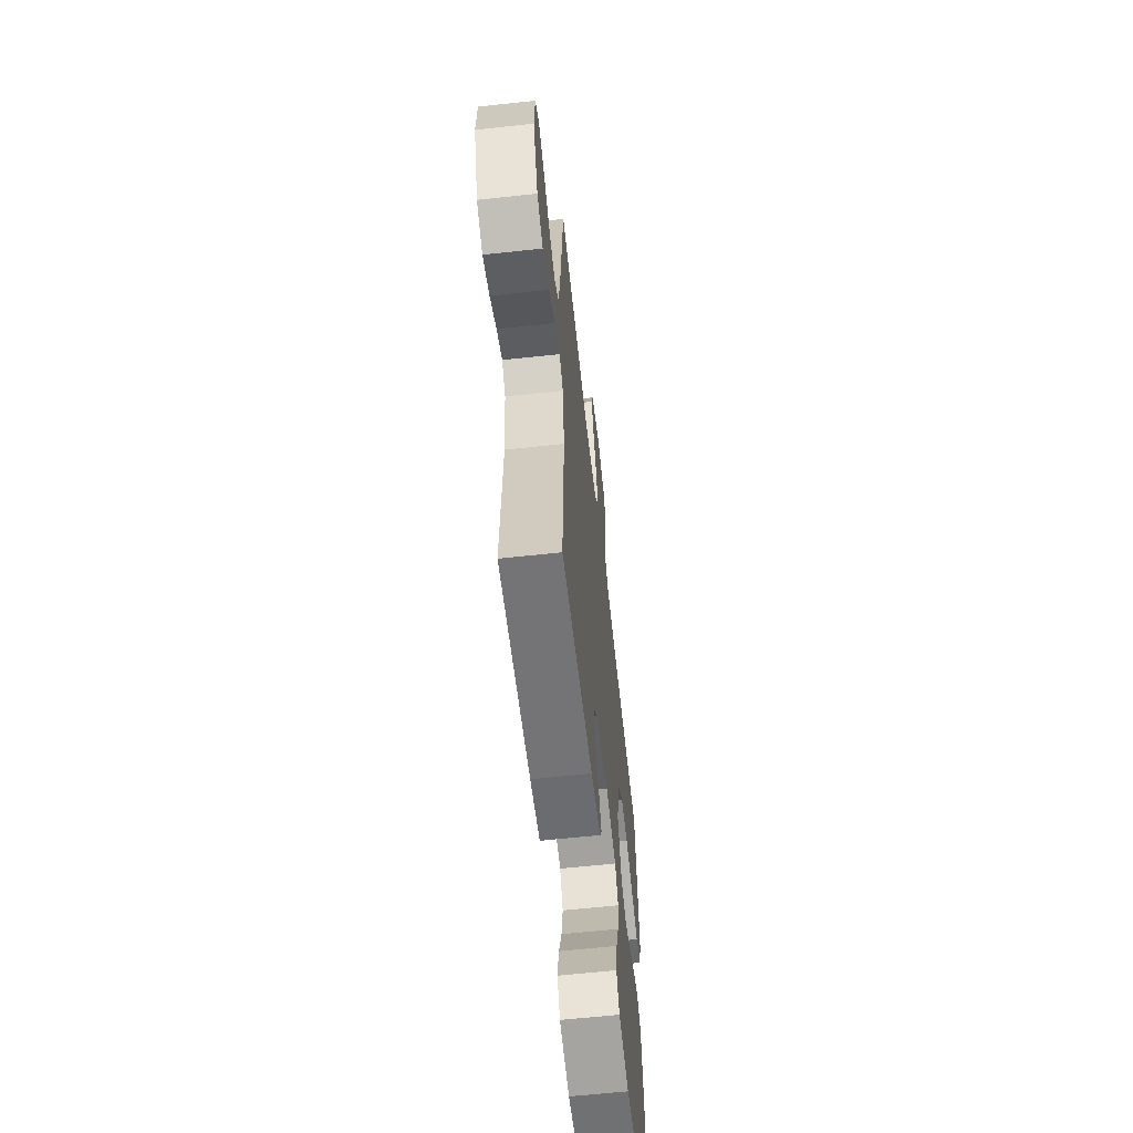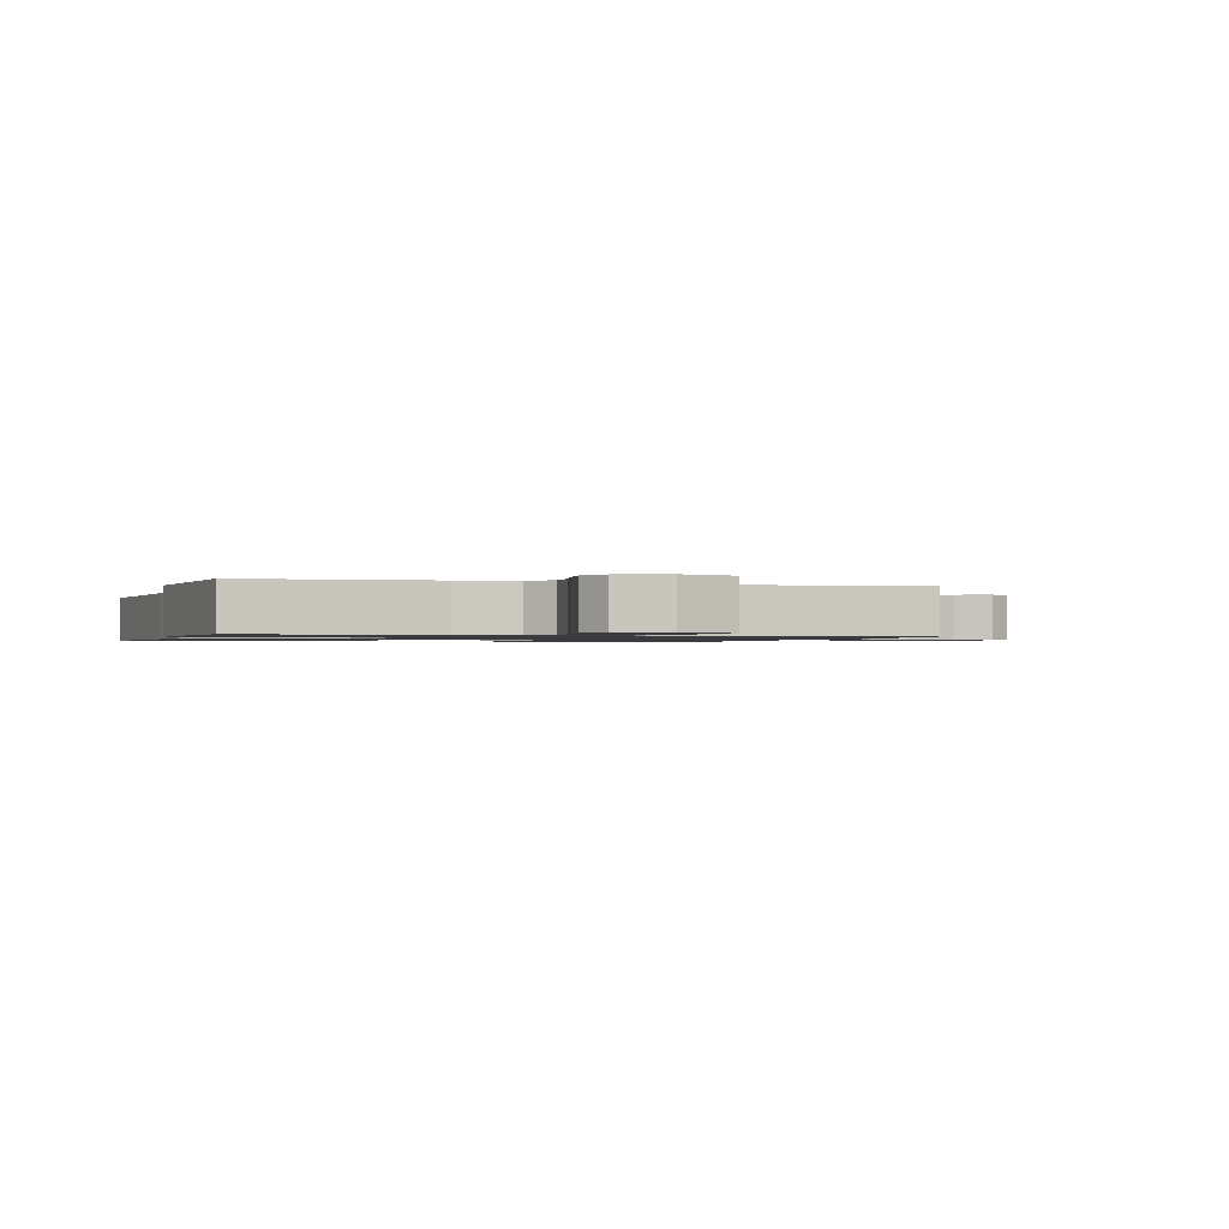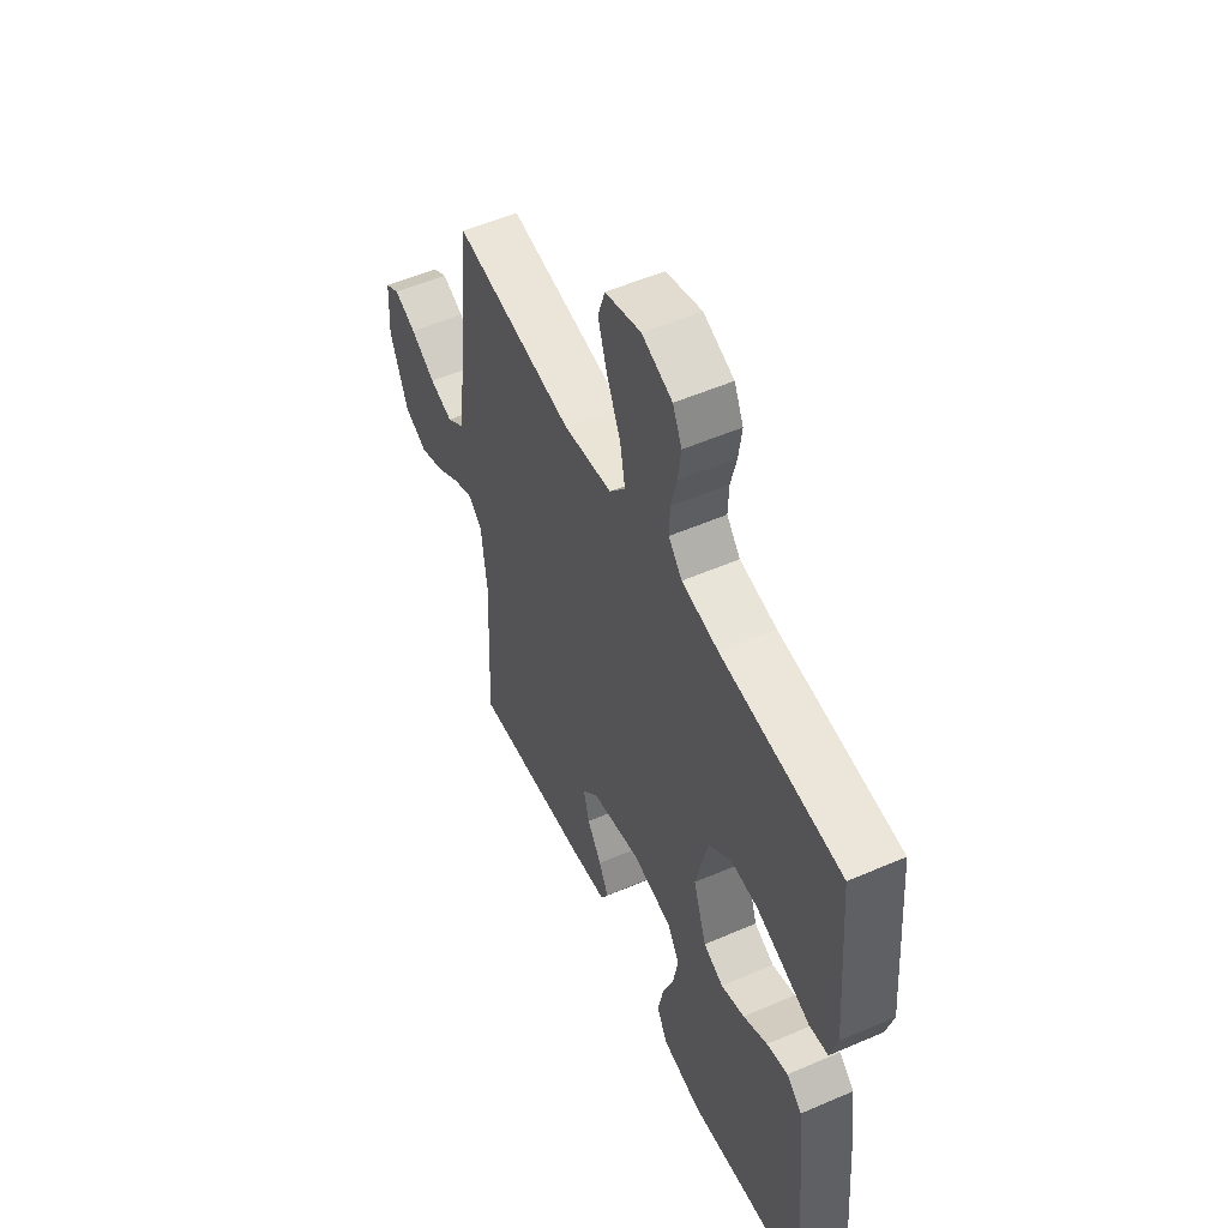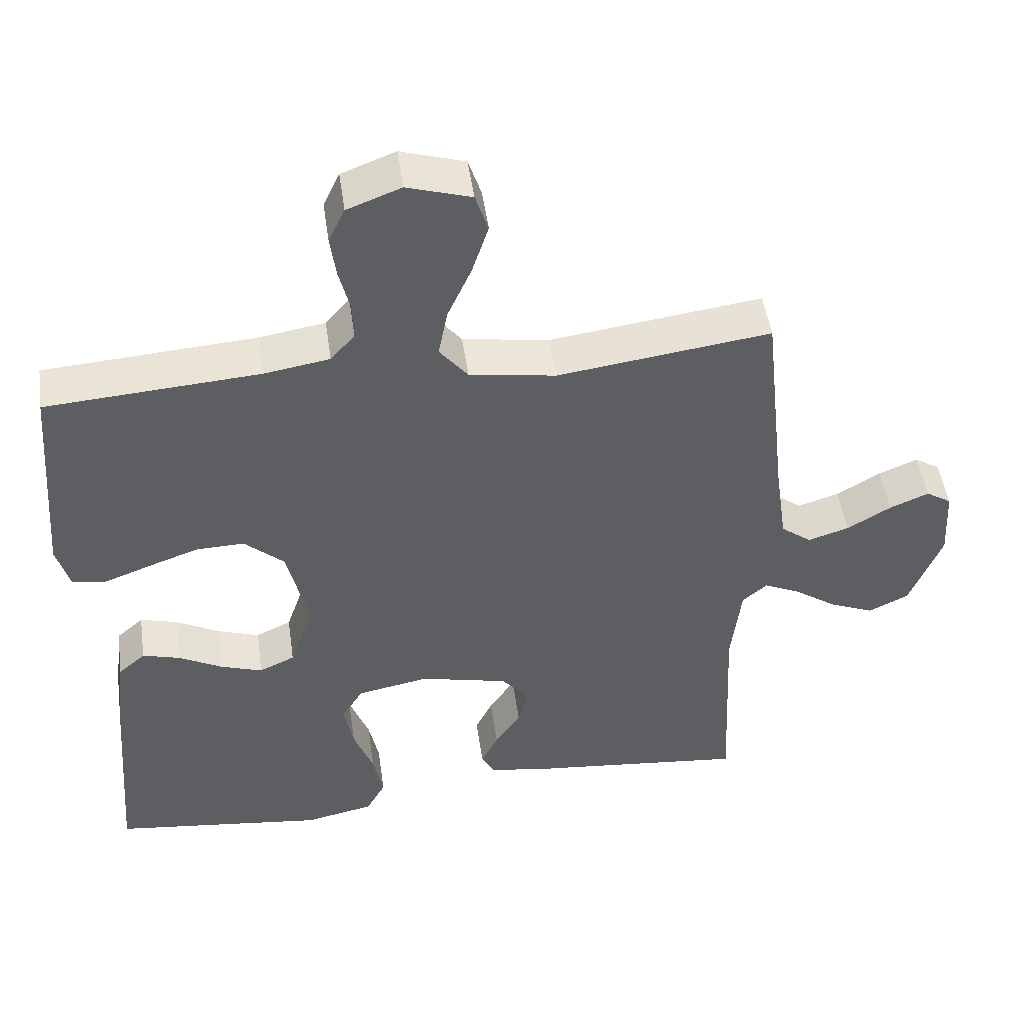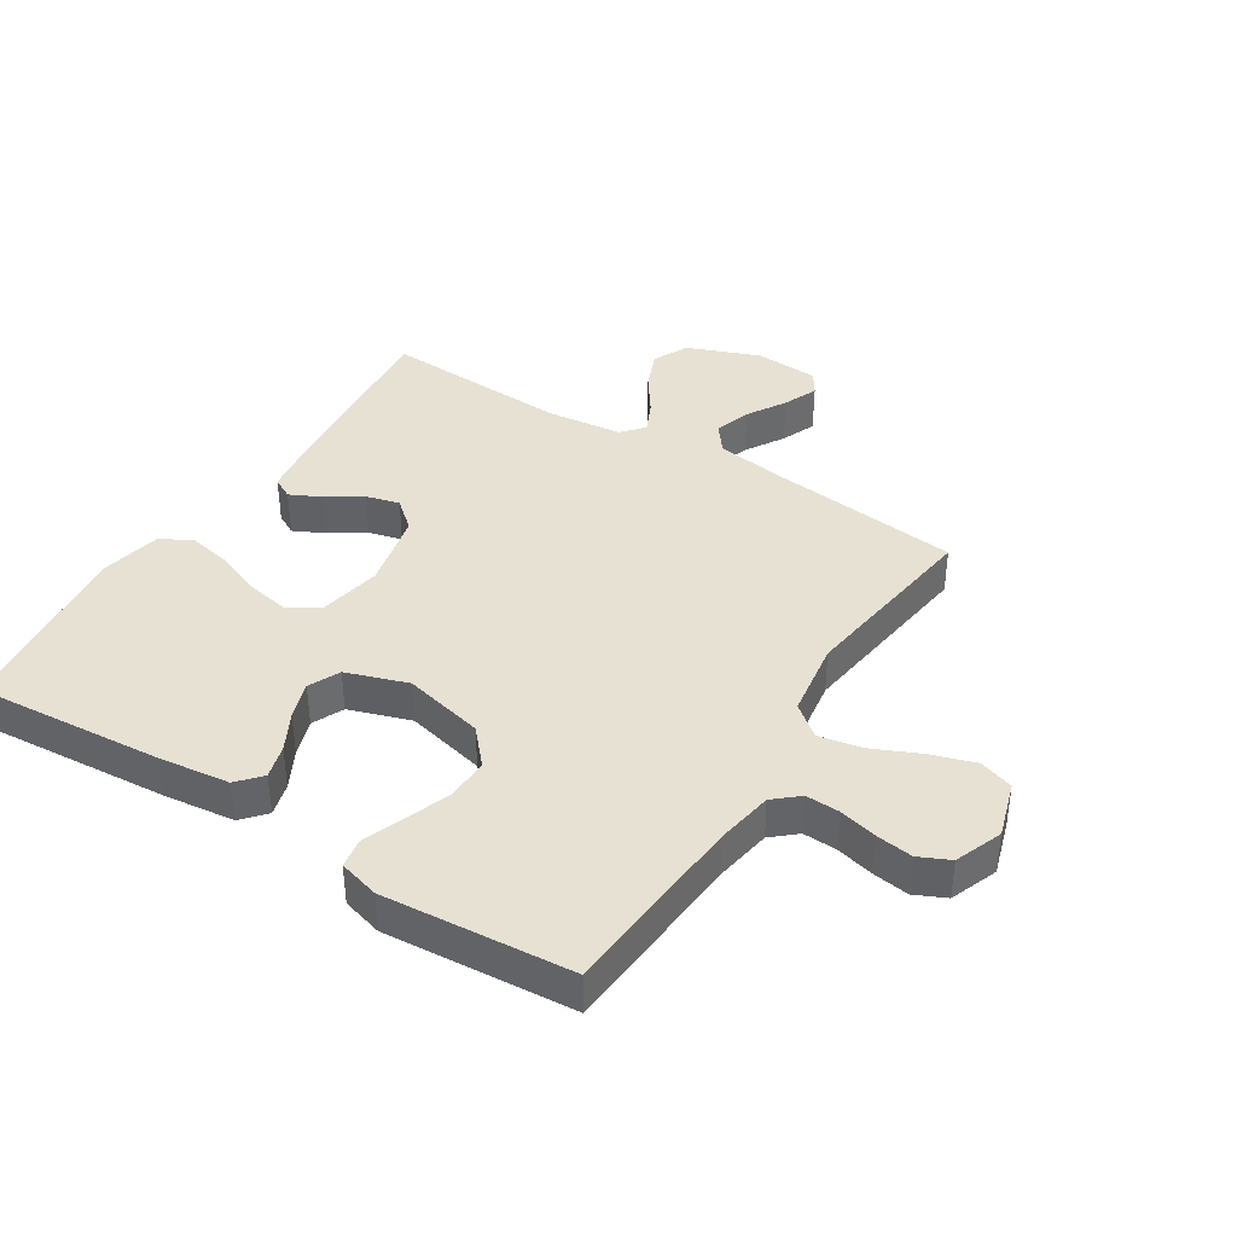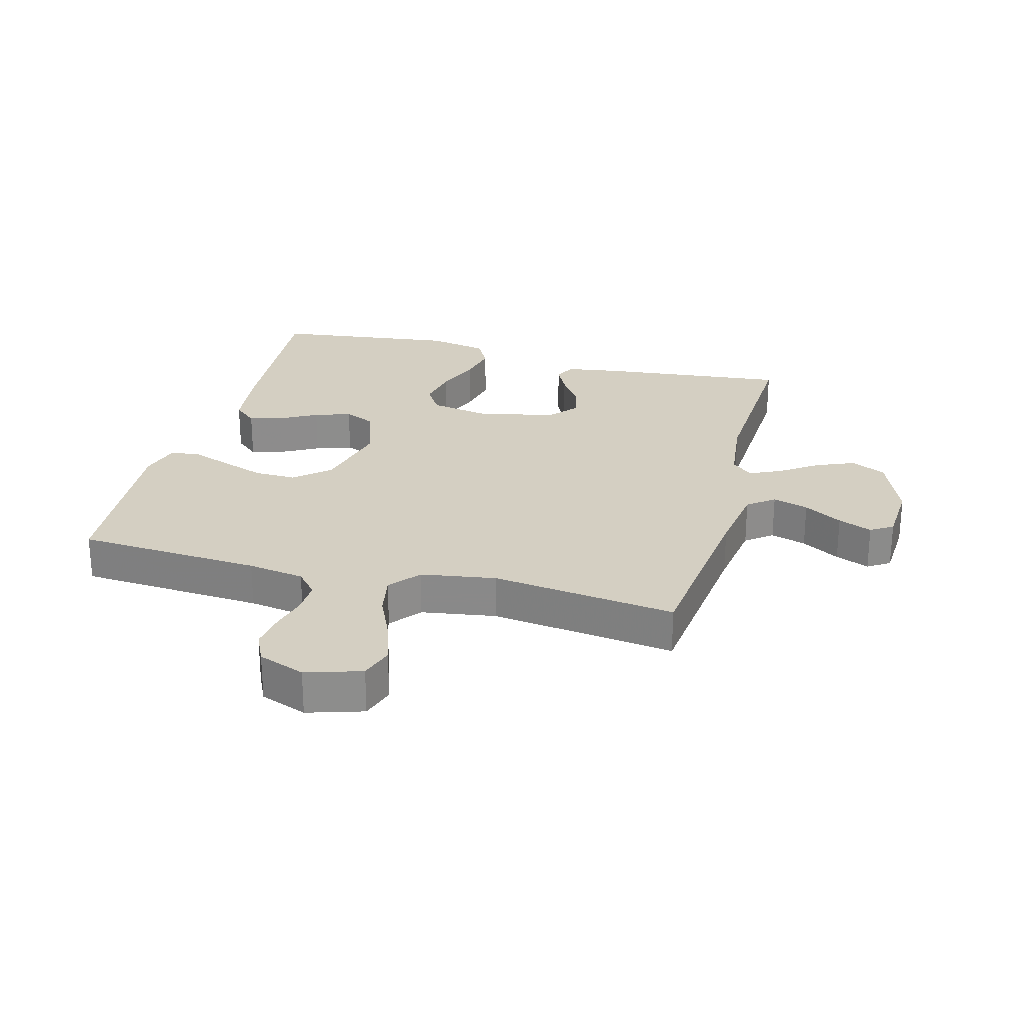
<metadata>
{"format":"obj","ext":"obj","renderer":"f3d","projection":"perspective","resolution":1024,"background":"white","views":[{"elev":-62.1,"azim":96.3,"up":"+Z"},{"elev":-1.1,"azim":-18.0,"up":"+Y"},{"elev":53.7,"azim":-114.7,"up":"+Z"},{"elev":48.7,"azim":-8.1,"up":"+Z"},{"elev":39.4,"azim":-57.7,"up":"+Y"},{"elev":25.8,"azim":14.9,"up":"+Y"}]}
</metadata>
<code>
v -0.5 0.07 -0.5
v -0.476 0.07 -0.2
v -0.462 0.07 -0.086
v -0.424 0.07 -0.053
v -0.371 0.07 -0.068
v -0.31 0.07 -0.101
v -0.251 0.07 -0.121
v -0.201 0.07 -0.098
v -0.168 0.07 0
v -0.198 0.07 0.129
v -0.254 0.07 0.179
v -0.322 0.07 0.177
v -0.395 0.07 0.151
v -0.459 0.07 0.127
v -0.506 0.07 0.135
v -0.524 0.07 0.2
v -0.5 0.07 0.5
v -0.2 0.07 0.521
v -0.108 0.07 0.536
v -0.074 0.07 0.575
v -0.076 0.07 0.629
v -0.091 0.07 0.69
v -0.099 0.07 0.749
v -0.076 0.07 0.798
v 0 0.07 0.827
v 0.09 0.07 0.799
v 0.108 0.07 0.744
v 0.085 0.07 0.673
v 0.051 0.07 0.597
v 0.038 0.07 0.529
v 0.078 0.07 0.479
v 0.2 0.07 0.46
v 0.5 0.07 0.5
v 0.533 0.07 0.2
v 0.55 0.07 0.081
v 0.593 0.07 0.048
v 0.651 0.07 0.066
v 0.713 0.07 0.103
v 0.768 0.07 0.126
v 0.804 0.07 0.103
v 0.81 0.07 0
v 0.765 0.07 -0.115
v 0.708 0.07 -0.142
v 0.646 0.07 -0.116
v 0.586 0.07 -0.074
v 0.535 0.07 -0.05
v 0.5 0.07 -0.08
v 0.486 0.07 -0.2
v 0.5 0.07 -0.5
v 0.2 0.07 -0.469
v 0.107 0.07 -0.455
v 0.089 0.07 -0.421
v 0.113 0.07 -0.372
v 0.149 0.07 -0.317
v 0.163 0.07 -0.263
v 0.124 0.07 -0.217
v 0 0.07 -0.188
v -0.101 0.07 -0.207
v -0.131 0.07 -0.256
v -0.118 0.07 -0.325
v -0.09 0.07 -0.399
v -0.076 0.07 -0.467
v -0.103 0.07 -0.517
v -0.2 0.07 -0.537
v -0.5 0 -0.5
v -0.476 0 -0.2
v -0.462 0 -0.086
v -0.424 0 -0.053
v -0.371 0 -0.068
v -0.31 0 -0.101
v -0.251 0 -0.121
v -0.201 0 -0.098
v -0.168 0 0
v -0.198 0 0.129
v -0.254 0 0.179
v -0.322 0 0.177
v -0.395 0 0.151
v -0.459 0 0.127
v -0.506 0 0.135
v -0.524 0 0.2
v -0.5 0 0.5
v -0.2 0 0.521
v -0.108 0 0.536
v -0.074 0 0.575
v -0.076 0 0.629
v -0.091 0 0.69
v -0.099 0 0.749
v -0.076 0 0.798
v 0 0 0.827
v 0.09 0 0.799
v 0.108 0 0.744
v 0.085 0 0.673
v 0.051 0 0.597
v 0.038 0 0.529
v 0.078 0 0.479
v 0.2 0 0.46
v 0.5 0 0.5
v 0.533 0 0.2
v 0.55 0 0.081
v 0.593 0 0.048
v 0.651 0 0.066
v 0.713 0 0.103
v 0.768 0 0.126
v 0.804 0 0.103
v 0.81 0 0
v 0.765 0 -0.115
v 0.708 0 -0.142
v 0.646 0 -0.116
v 0.586 0 -0.074
v 0.535 0 -0.05
v 0.5 0 -0.08
v 0.486 0 -0.2
v 0.5 0 -0.5
v 0.2 0 -0.469
v 0.107 0 -0.455
v 0.089 0 -0.421
v 0.113 0 -0.372
v 0.149 0 -0.317
v 0.163 0 -0.263
v 0.124 0 -0.217
v 0 0 -0.188
v -0.101 0 -0.207
v -0.131 0 -0.256
v -0.118 0 -0.325
v -0.09 0 -0.399
v -0.076 0 -0.467
v -0.103 0 -0.517
v -0.2 0 -0.537
f 60 61 62 63
f 59 60 63 64
f 51 52 53 54
f 49 50 51 54
f 48 49 54 55
f 47 48 55 56
f 42 43 44 45
f 42 45 46
f 41 42 46
f 40 41 46
f 37 38 39 40
f 36 37 40 46
f 35 36 46 47
f 32 33 34
f 31 32 34 35
f 26 27 28 29
f 24 25 26 29
f 24 29 30
f 21 22 23 24
f 20 21 24 30
f 19 20 30 31
f 15 16 17 18
f 13 14 15 18
f 12 13 18 19
f 11 12 19 31
f 3 4 5 6
f 3 6 7
f 2 3 7
f 59 64 1 2
f 58 59 2 7
f 57 58 7 8
f 56 57 8 9
f 47 56 9 10
f 31 35 47
f 10 11 31 47
f 127 126 125 124
f 128 127 124 123
f 118 117 116 115
f 118 115 114 113
f 119 118 113 112
f 120 119 112 111
f 109 108 107 106
f 110 109 106
f 110 106 105
f 110 105 104
f 104 103 102 101
f 110 104 101 100
f 111 110 100 99
f 98 97 96
f 99 98 96 95
f 93 92 91 90
f 93 90 89 88
f 94 93 88
f 88 87 86 85
f 94 88 85 84
f 95 94 84 83
f 82 81 80 79
f 82 79 78 77
f 83 82 77 76
f 95 83 76 75
f 70 69 68 67
f 71 70 67
f 71 67 66
f 66 65 128 123
f 71 66 123 122
f 72 71 122 121
f 73 72 121 120
f 74 73 120 111
f 111 99 95
f 111 95 75 74
f 1 65 66 2
f 2 66 67 3
f 3 67 68 4
f 4 68 69 5
f 5 69 70 6
f 6 70 71 7
f 7 71 72 8
f 8 72 73 9
f 9 73 74 10
f 10 74 75 11
f 11 75 76 12
f 12 76 77 13
f 13 77 78 14
f 14 78 79 15
f 15 79 80 16
f 16 80 81 17
f 17 81 82 18
f 18 82 83 19
f 19 83 84 20
f 20 84 85 21
f 21 85 86 22
f 22 86 87 23
f 23 87 88 24
f 24 88 89 25
f 25 89 90 26
f 26 90 91 27
f 27 91 92 28
f 28 92 93 29
f 29 93 94 30
f 30 94 95 31
f 31 95 96 32
f 32 96 97 33
f 33 97 98 34
f 34 98 99 35
f 35 99 100 36
f 36 100 101 37
f 37 101 102 38
f 38 102 103 39
f 39 103 104 40
f 40 104 105 41
f 41 105 106 42
f 42 106 107 43
f 43 107 108 44
f 44 108 109 45
f 45 109 110 46
f 46 110 111 47
f 47 111 112 48
f 48 112 113 49
f 49 113 114 50
f 50 114 115 51
f 51 115 116 52
f 52 116 117 53
f 53 117 118 54
f 54 118 119 55
f 55 119 120 56
f 56 120 121 57
f 57 121 122 58
f 58 122 123 59
f 59 123 124 60
f 60 124 125 61
f 61 125 126 62
f 62 126 127 63
f 63 127 128 64
f 64 128 65 1

</code>
